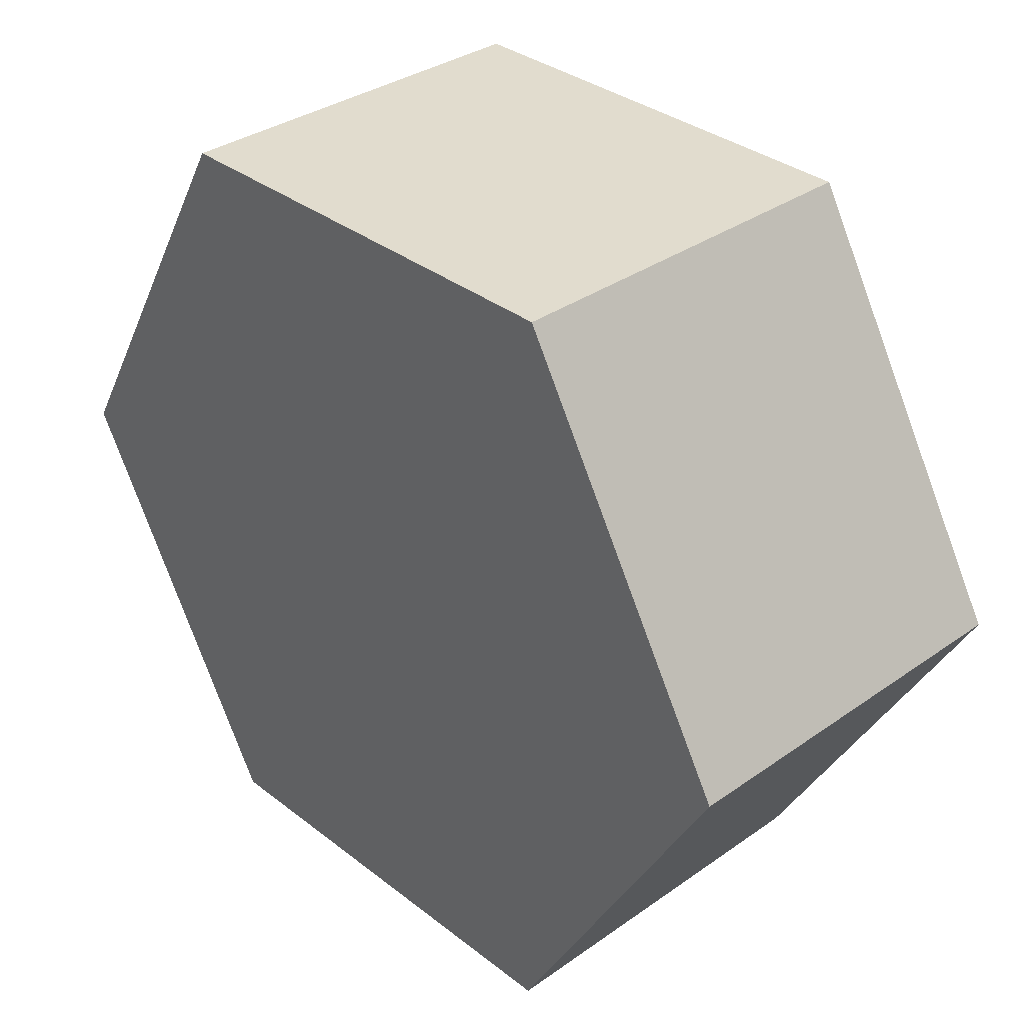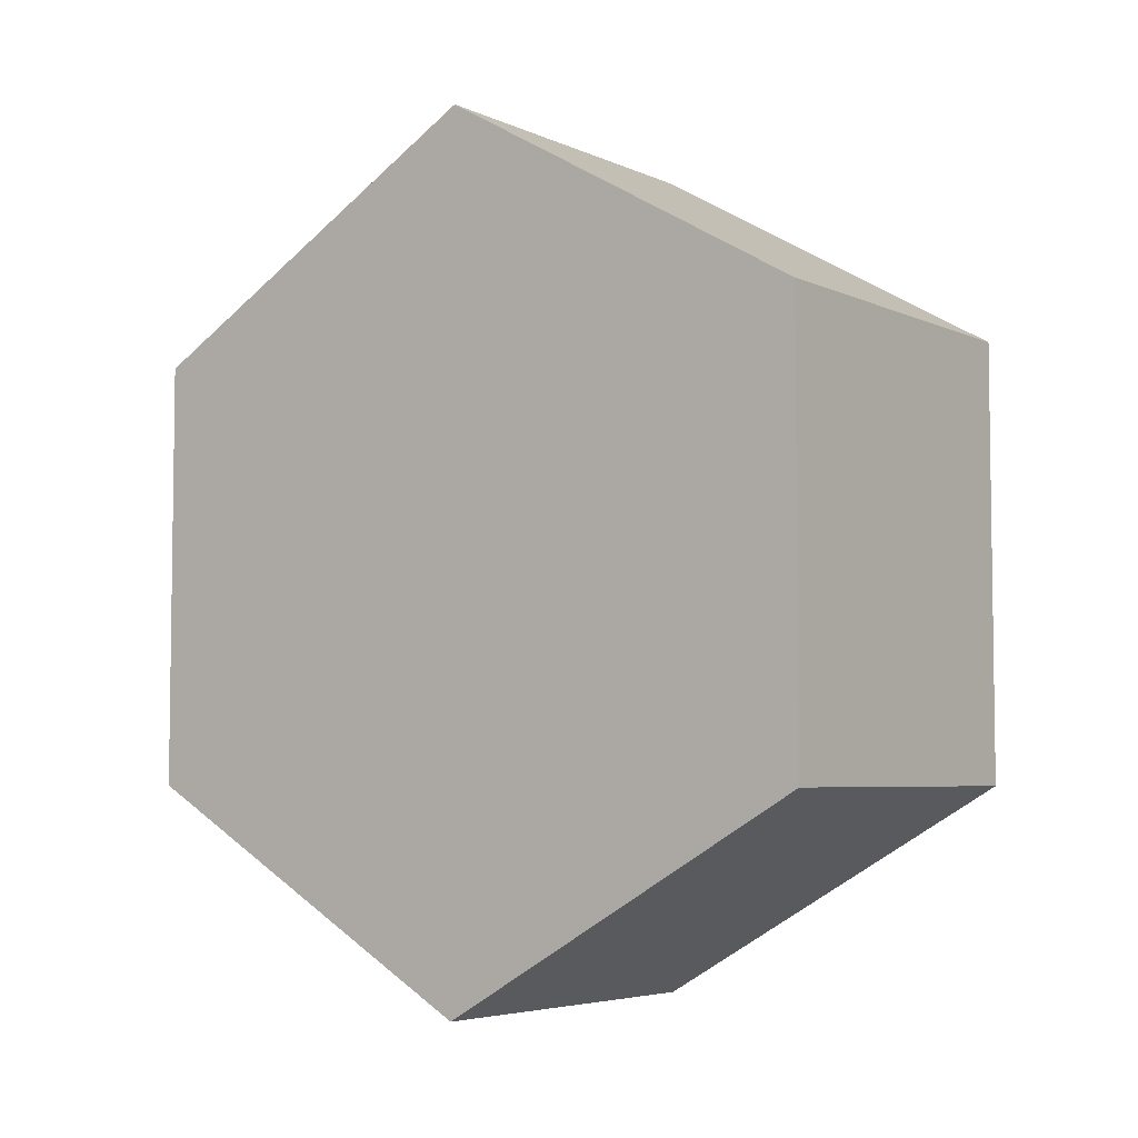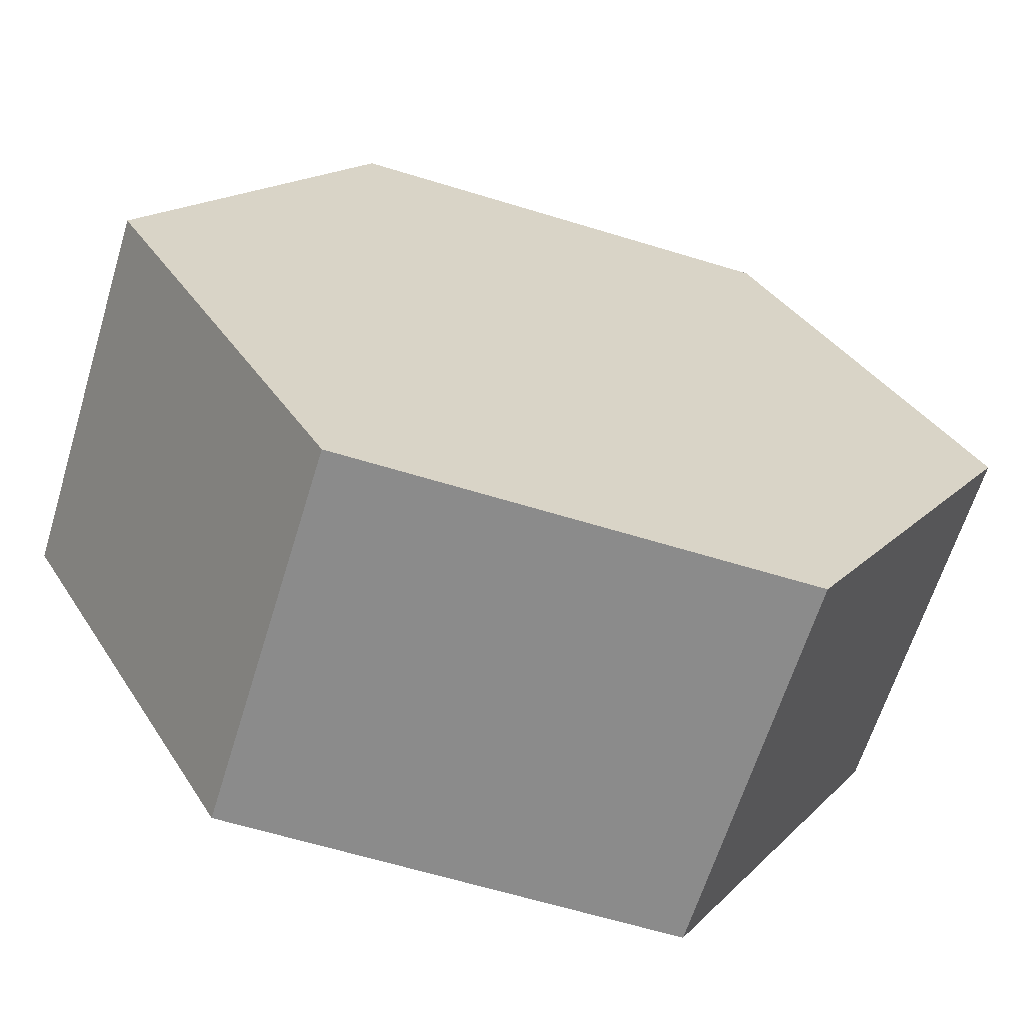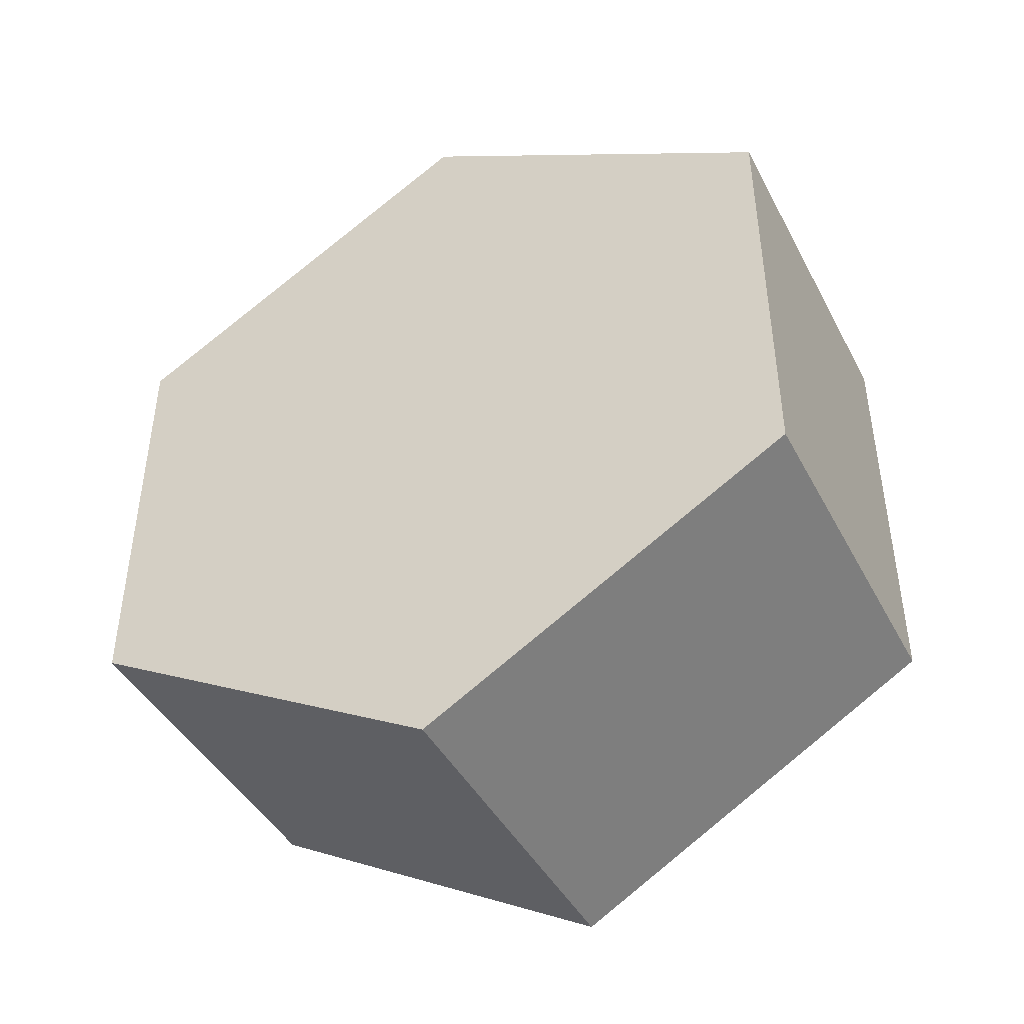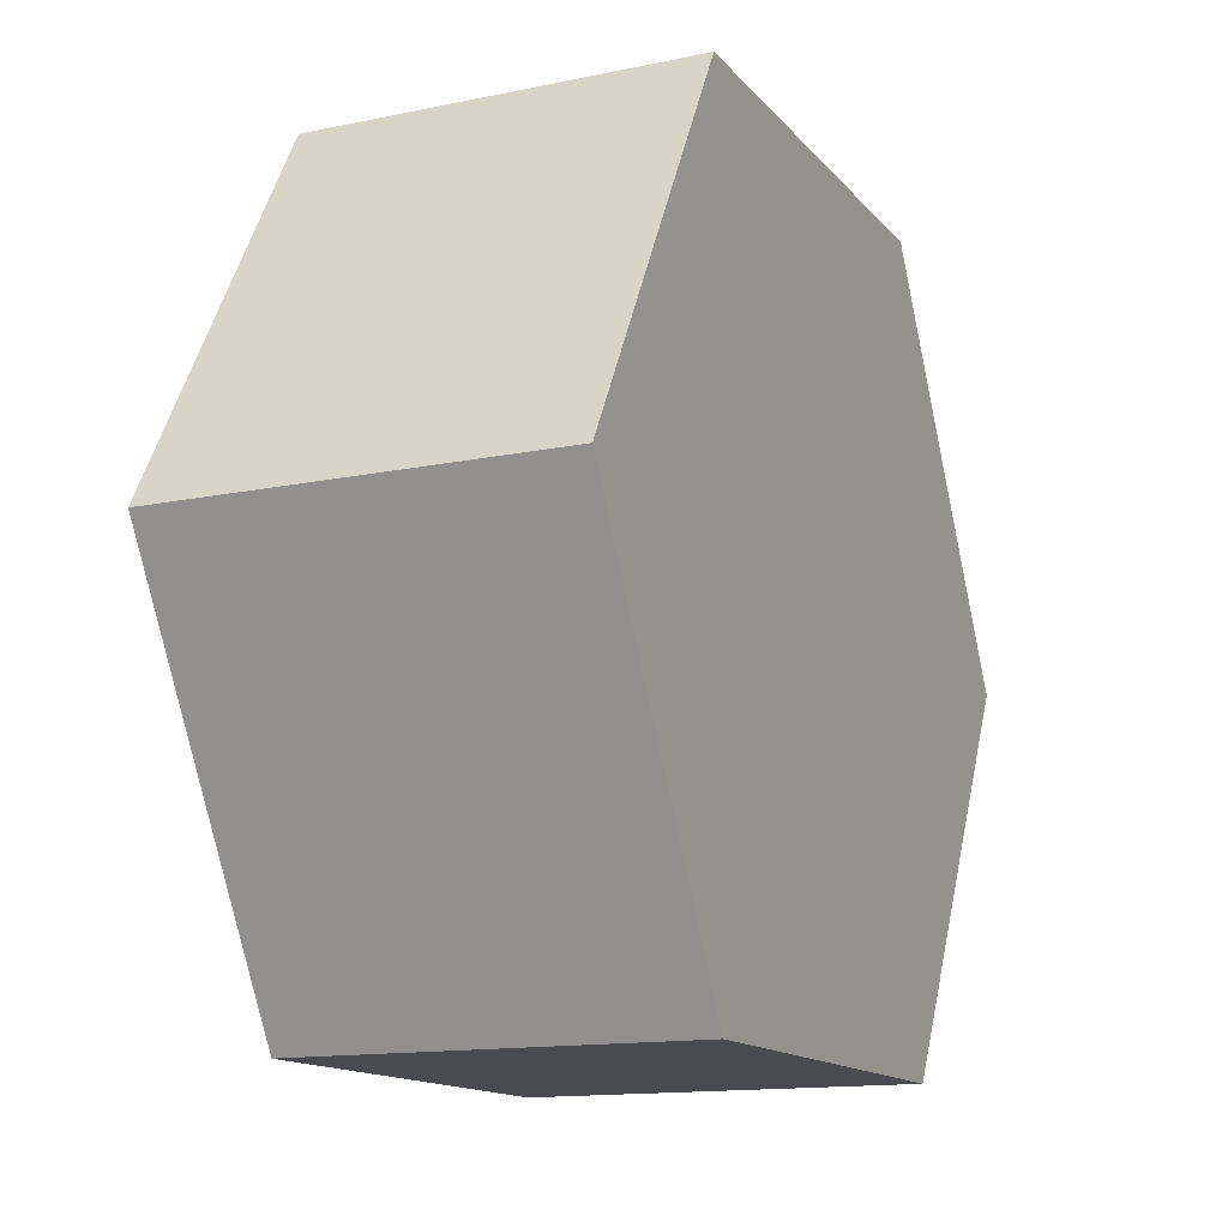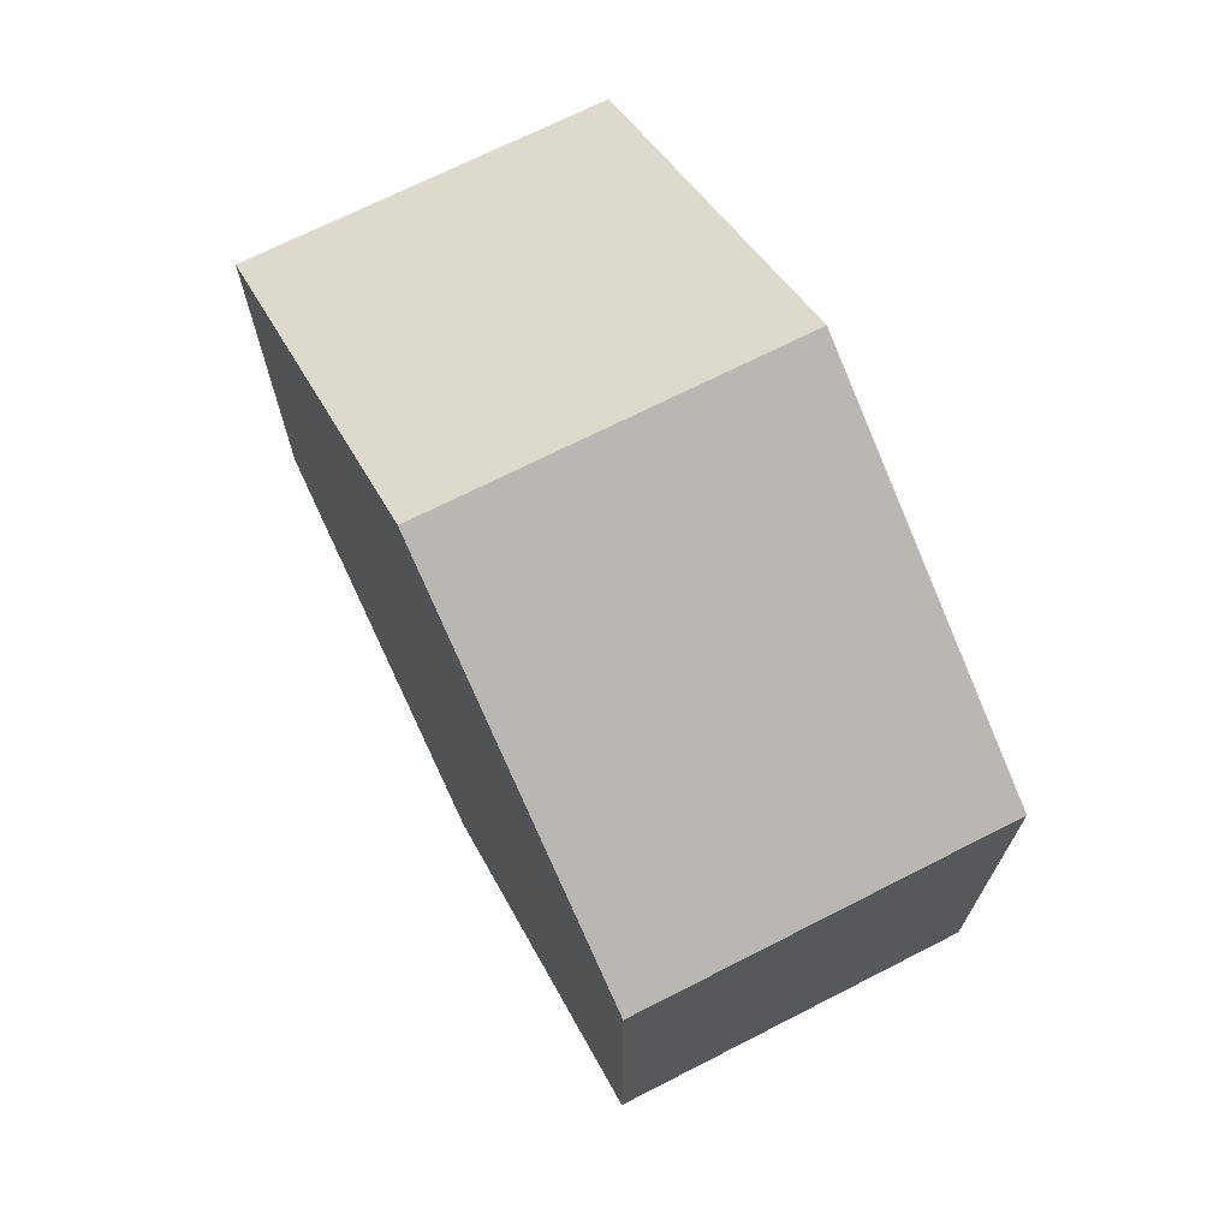
<metadata>
{"format":"obj","ext":"obj","renderer":"f3d","projection":"perspective","resolution":1024,"background":"white","views":[{"elev":34.0,"azim":136.4,"up":"+Z"},{"elev":-5.1,"azim":126.4,"up":"+Y"},{"elev":-63.9,"azim":-107.1,"up":"+Z"},{"elev":-43.7,"azim":-63.6,"up":"+Y"},{"elev":-14.0,"azim":-155.2,"up":"+Z"},{"elev":70.2,"azim":-27.0,"up":"+Y"}]}
</metadata>
<code>
v 0 2.35 -4.07
v 0 4.7 -3.99e-15
v 4 4.7 -3.99e-15
v 4 2.35 -4.07
v 0 -2.35 -4.07
v 0 2.35 -4.07
v 4 2.35 -4.07
v 4 -2.35 -4.07
v 0 -4.7 8.5e-16
v 0 -2.35 -4.07
v 4 -2.35 -4.07
v 4 -4.7 8.5e-16
v 0 -2.35 4.07
v 0 -4.7 8.5e-16
v 4 -4.7 8.5e-16
v 4 -2.35 4.07
v 0 2.35 4.07
v 0 -2.35 4.07
v 4 -2.35 4.07
v 4 2.35 4.07
v 0 4.7 -3.99e-15
v 0 2.35 4.07
v 4 2.35 4.07
v 4 4.7 -3.99e-15
v 4 4.7 -3.99e-15
v 4 2.35 4.07
v 4 -2.35 4.07
v 4 -4.7 8.5e-16
v 4 -2.35 -4.07
v 4 2.35 -4.07
v 0 2.35 4.07
v 0 4.7 -3.99e-15
v 0 2.35 -4.07
v 0 -2.35 -4.07
v 0 -4.7 8.5e-16
v 0 -2.35 4.07
g cecef580-e32a-11ea-b0a6-54bf646e7e1f
f 1 2 4
f 4 2 3
g cecf1c8a-e32a-11ea-b233-54bf646e7e1f
f 5 6 8
f 8 6 7
g cecf6aa6-e32a-11ea-b532-54bf646e7e1f
f 9 10 12
f 12 10 11
g cecf91ae-e32a-11ea-9809-54bf646e7e1f
f 13 14 16
f 16 14 15
g cecfdfca-e32a-11ea-87c8-54bf646e7e1f
f 17 18 20
f 20 18 19
g ced006d8-e32a-11ea-a9c9-54bf646e7e1f
f 21 22 24
f 24 22 23
g ced0550c-e32a-11ea-b91c-54bf646e7e1f
f 26 28 25
f 25 28 29
f 25 29 30
f 26 27 28
g ced0a30c-e32a-11ea-8b0a-54bf646e7e1f
f 36 31 35
f 35 31 32
f 35 32 34
f 34 32 33

</code>
